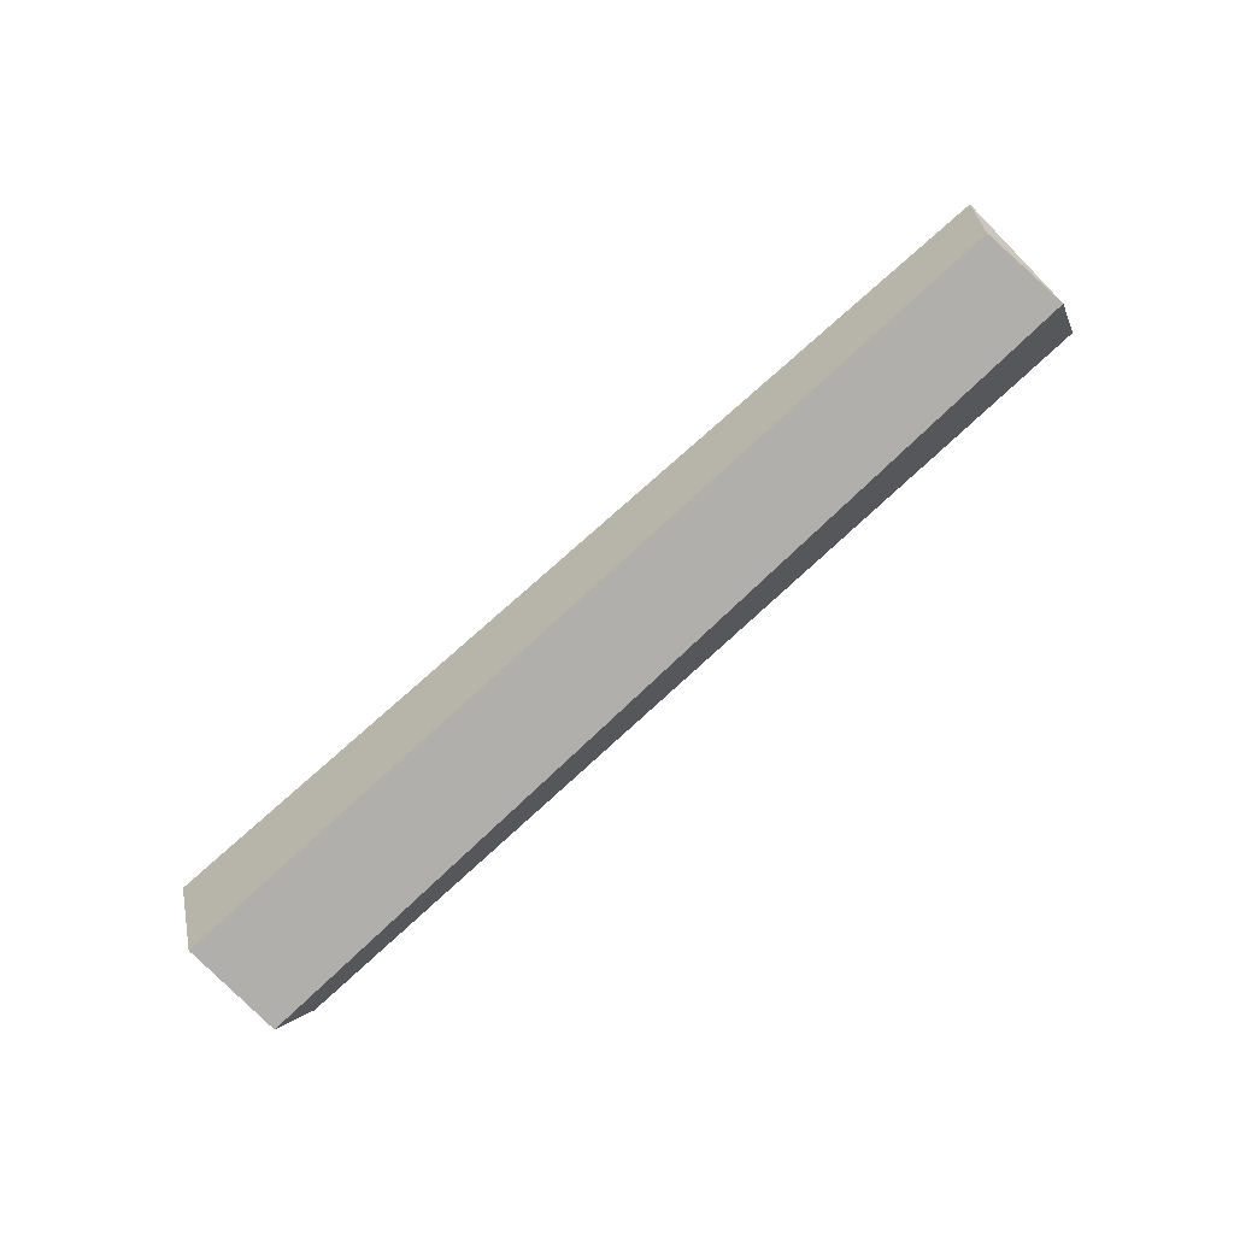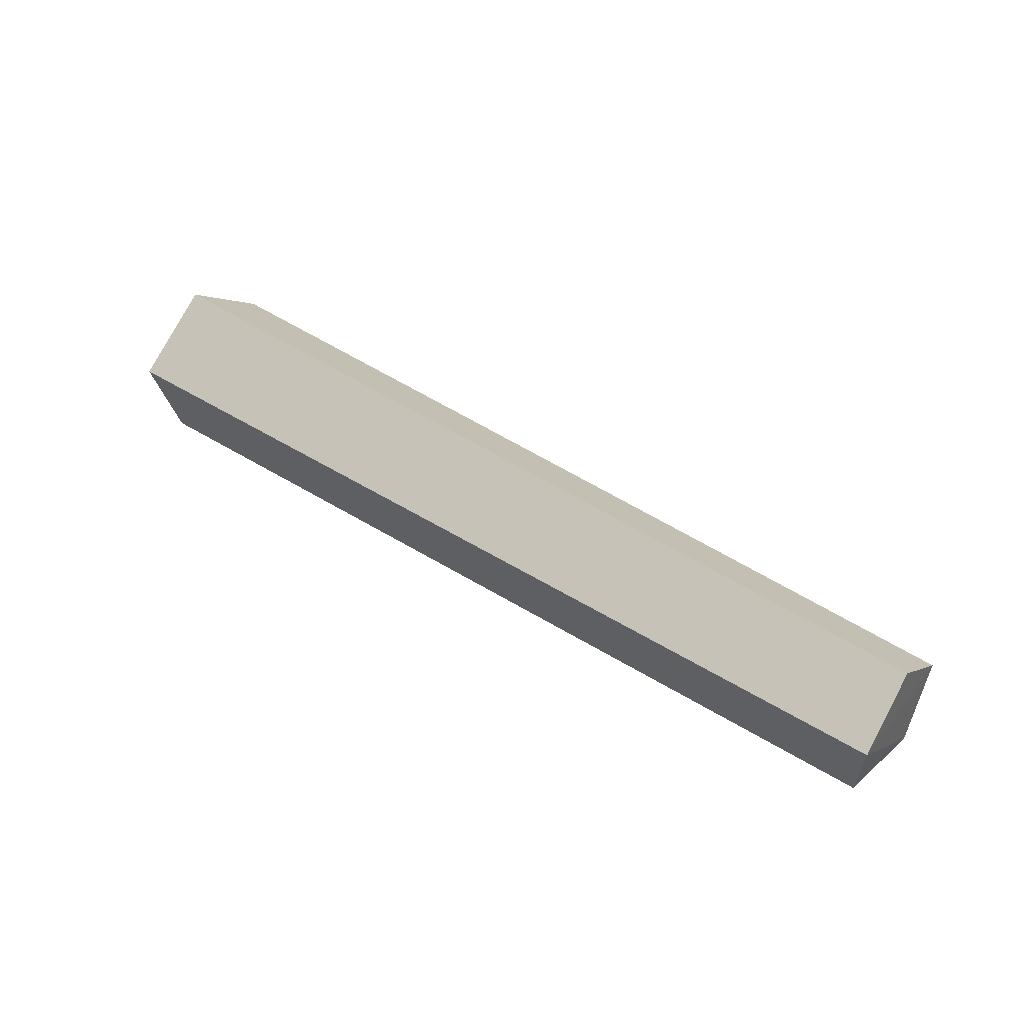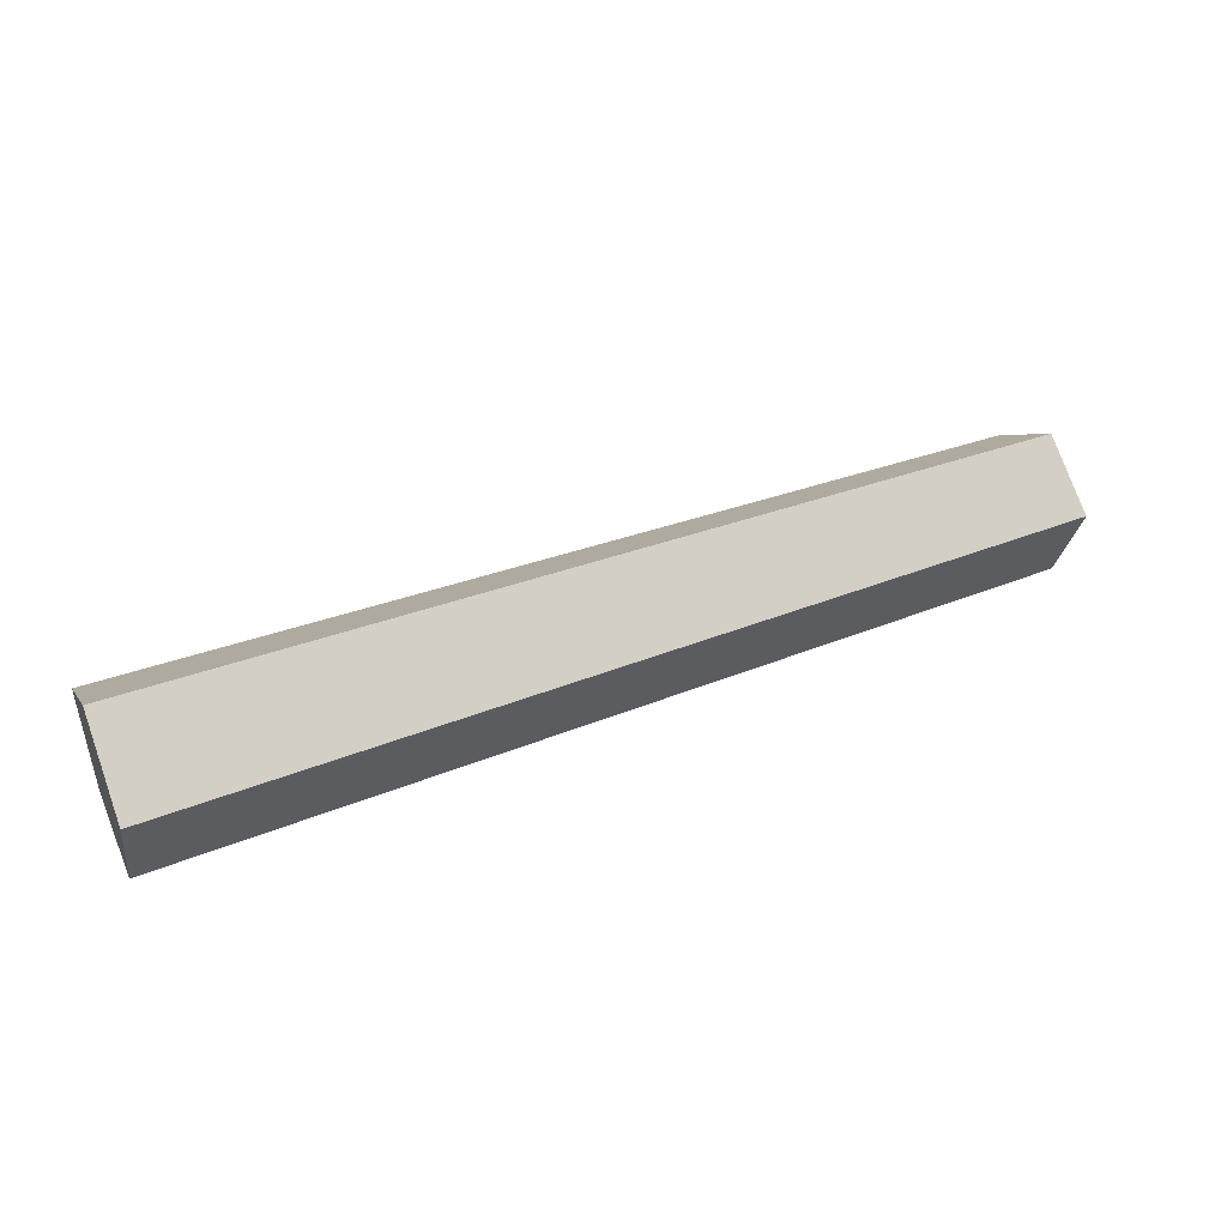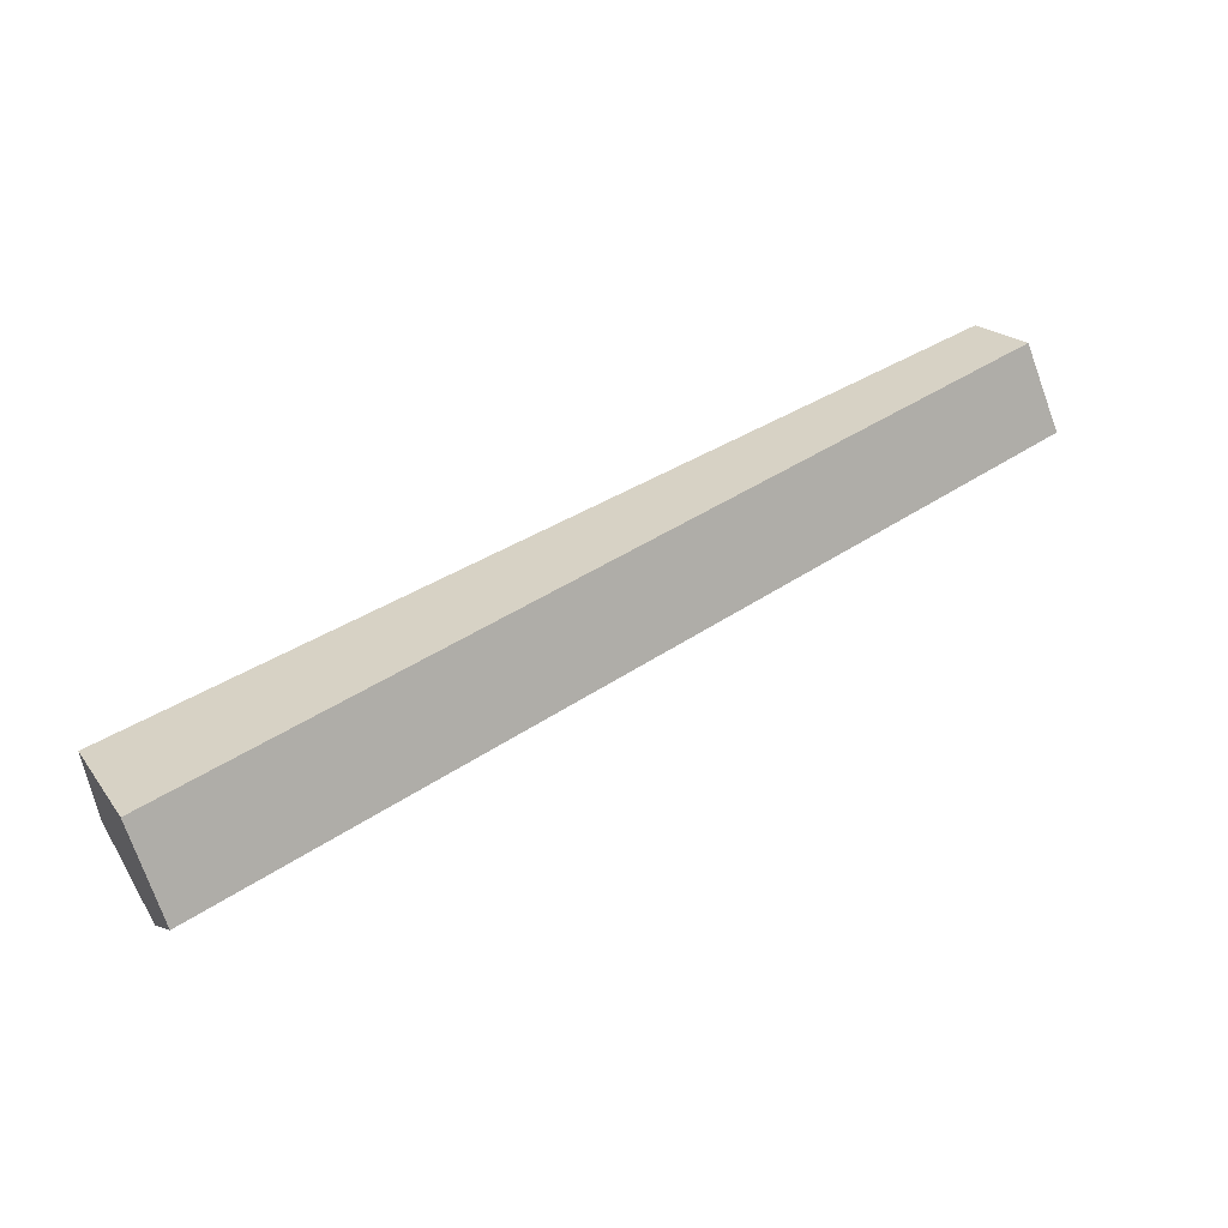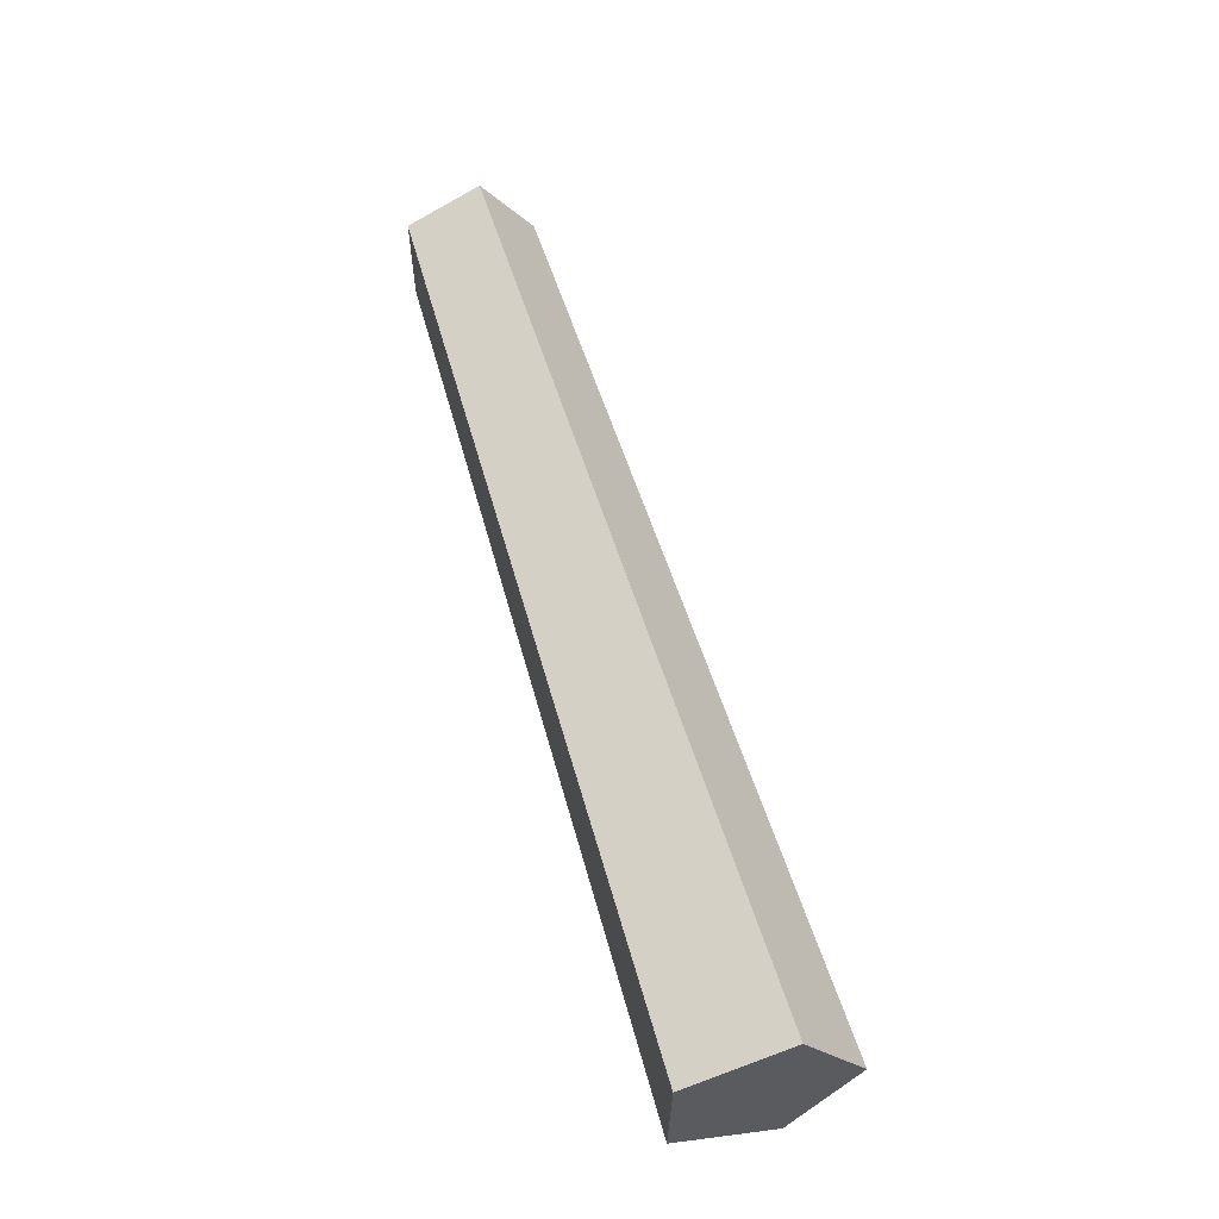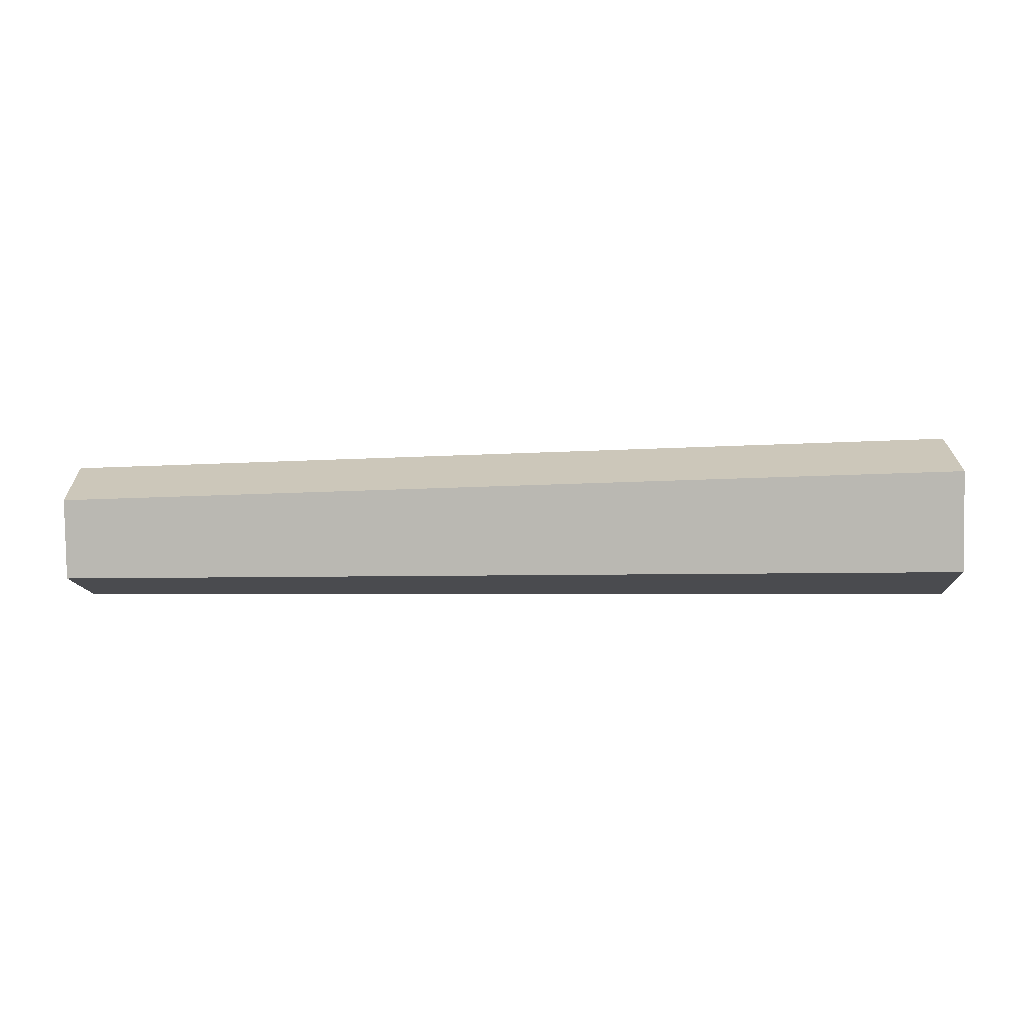
<metadata>
{"format":"obj","ext":"obj","renderer":"f3d","projection":"perspective","resolution":1024,"background":"white","views":[{"elev":-78.9,"azim":-135.8,"up":"+Y"},{"elev":41.8,"azim":-140.7,"up":"+Y"},{"elev":42.9,"azim":156.5,"up":"+Y"},{"elev":50.8,"azim":148.2,"up":"+Z"},{"elev":55.2,"azim":74.9,"up":"+Z"},{"elev":-13.6,"azim":1.1,"up":"+Y"}]}
</metadata>
<code>
g Pine_Log_02_Collider
v 1.651 0.3572 -0.3309
v 1.651 0.5808 -0.03771
v 1.651 0.371 0.2655
v 1.651 0.01776 0.1597
v 1.651 0.009247 -0.2089
v -1.656 0.2675 -0.1697
v -1.639 0.4512 0.07004
v -1.62 0.2605 0.3334
v -1.628 -0.001693 0.2005
v -1.605 -0.00167 -0.1049
f 1 5 10 6
f 4 3 8 9
f 2 1 6 7
f 5 4 9 10
f 3 2 7 8
f 10 9 6
f 8 6 9
f 7 6 8
f 2 3 1
f 4 5 1 3

</code>
